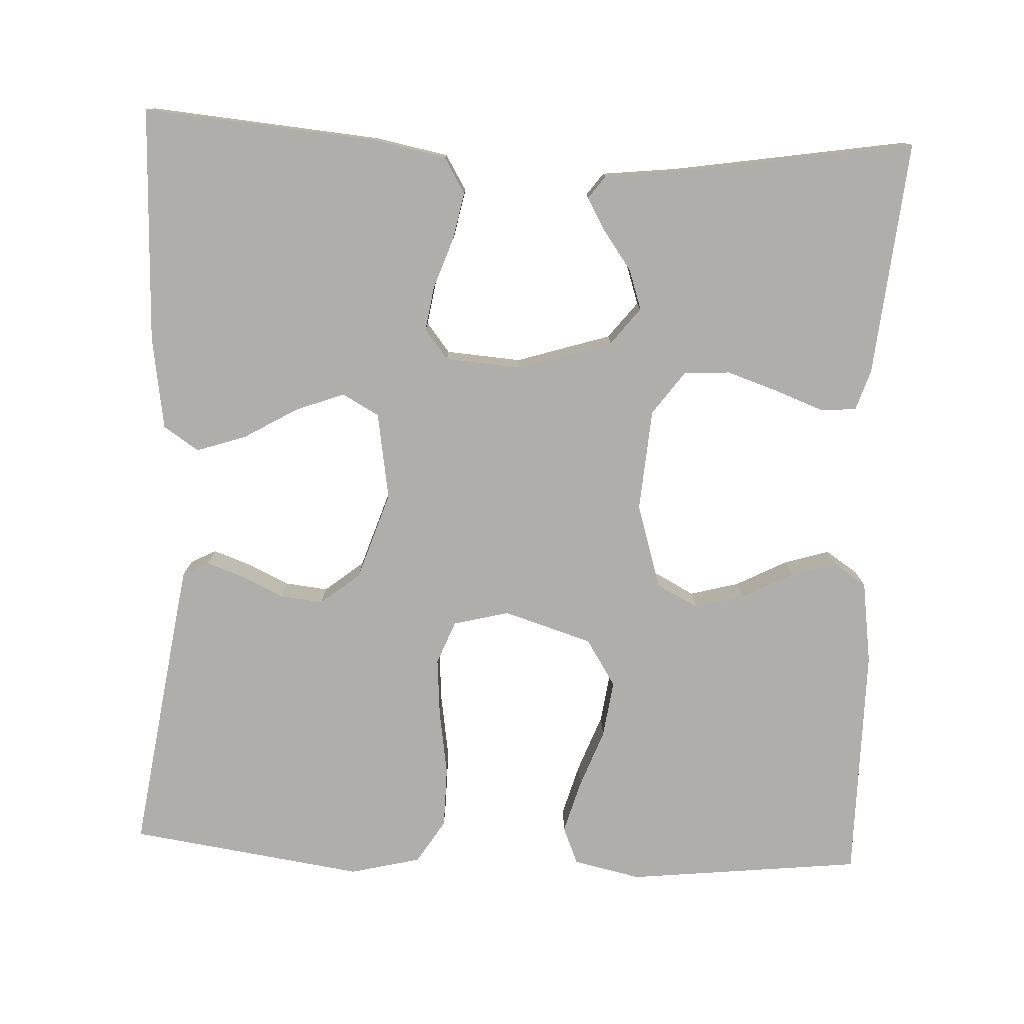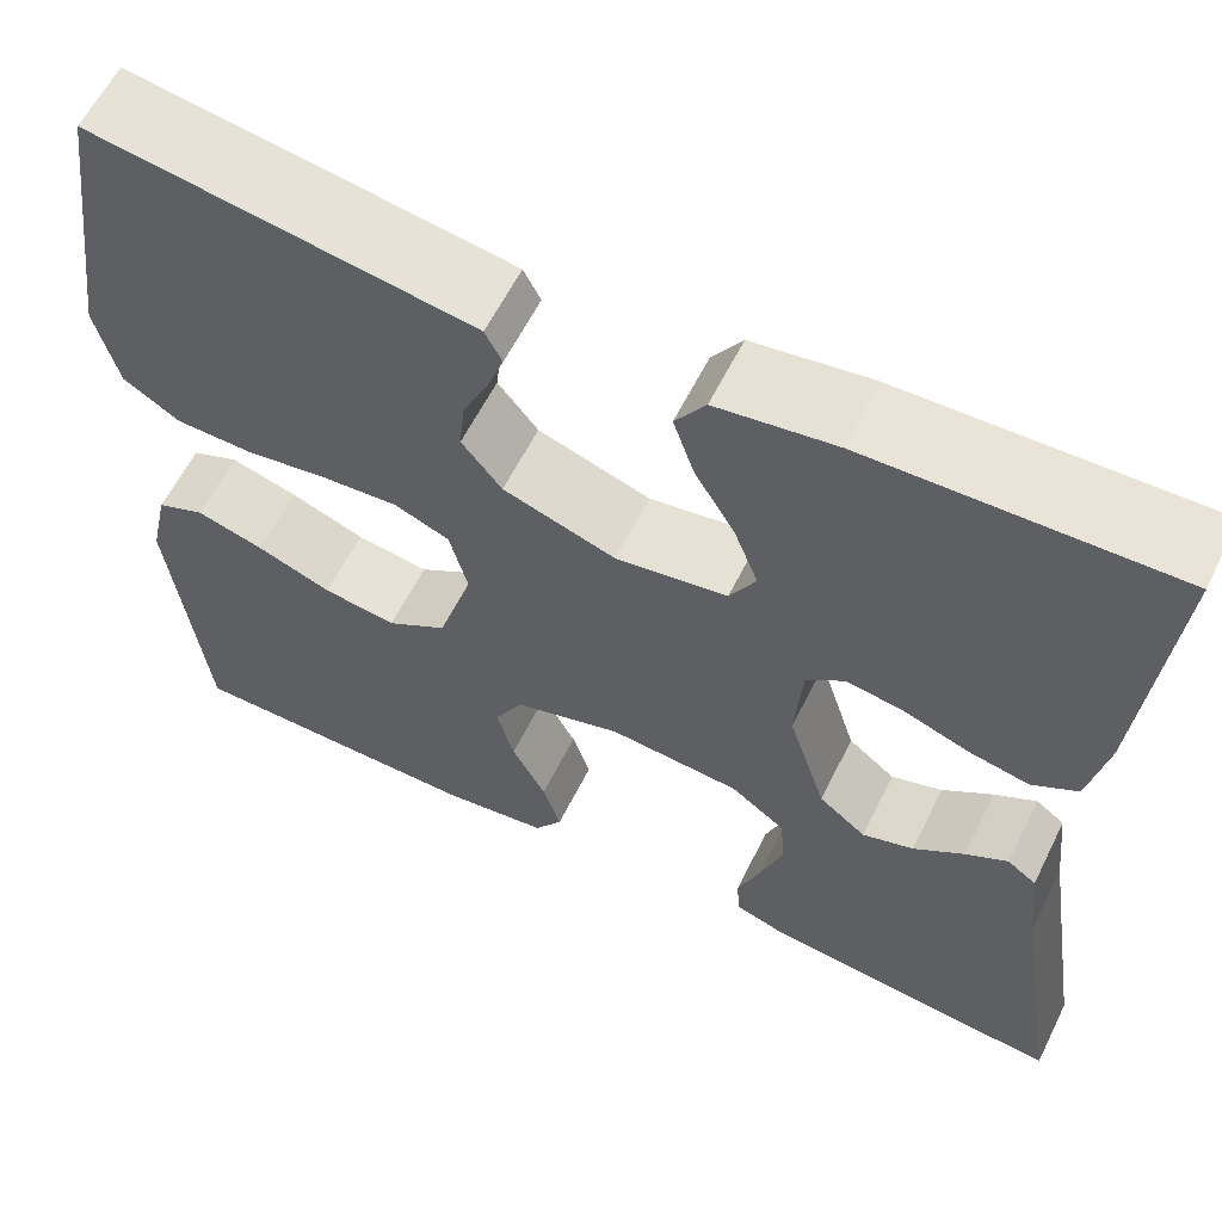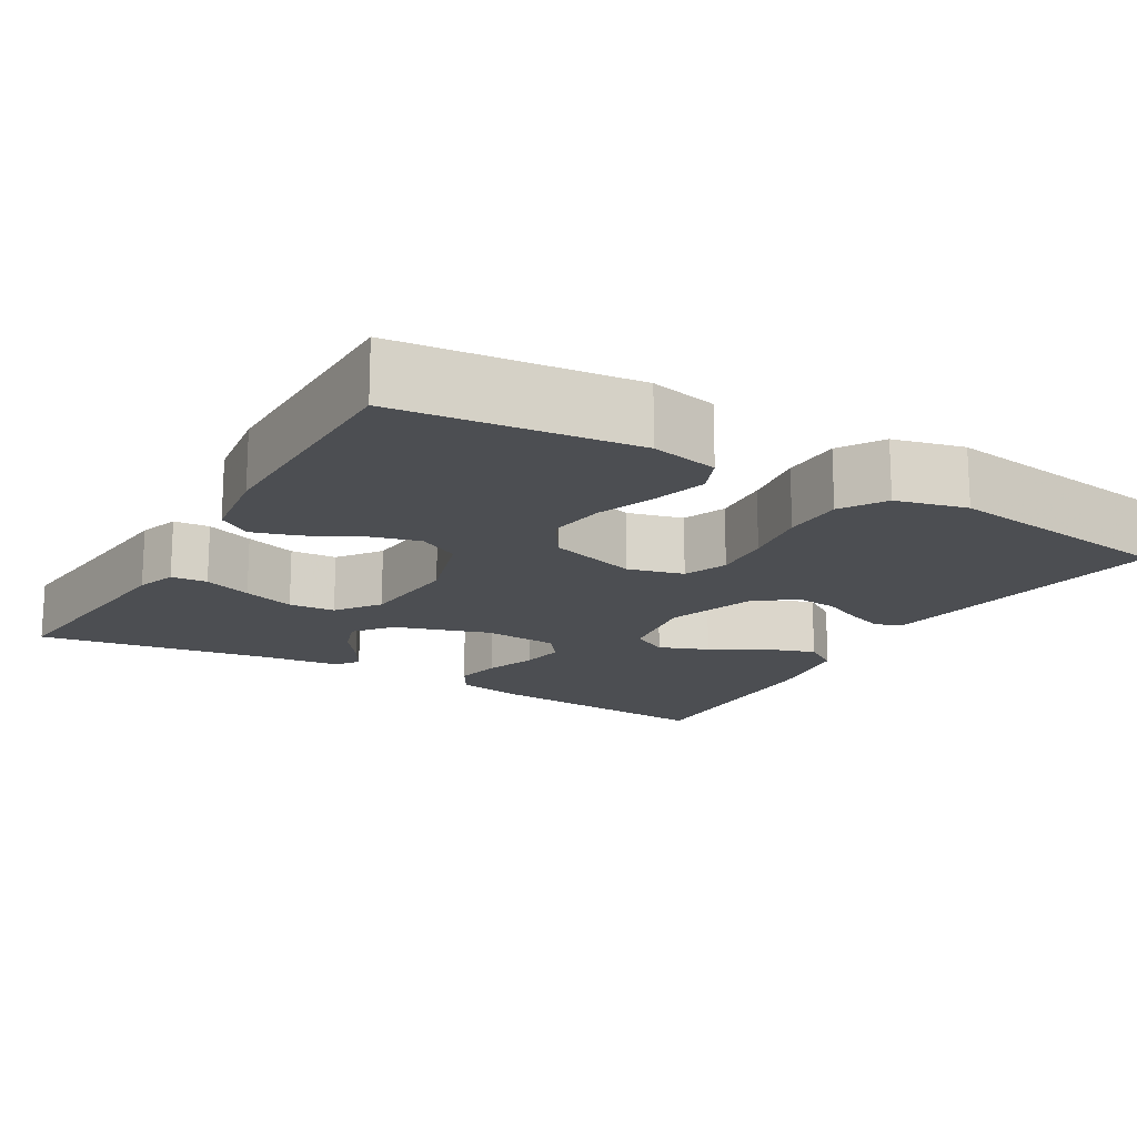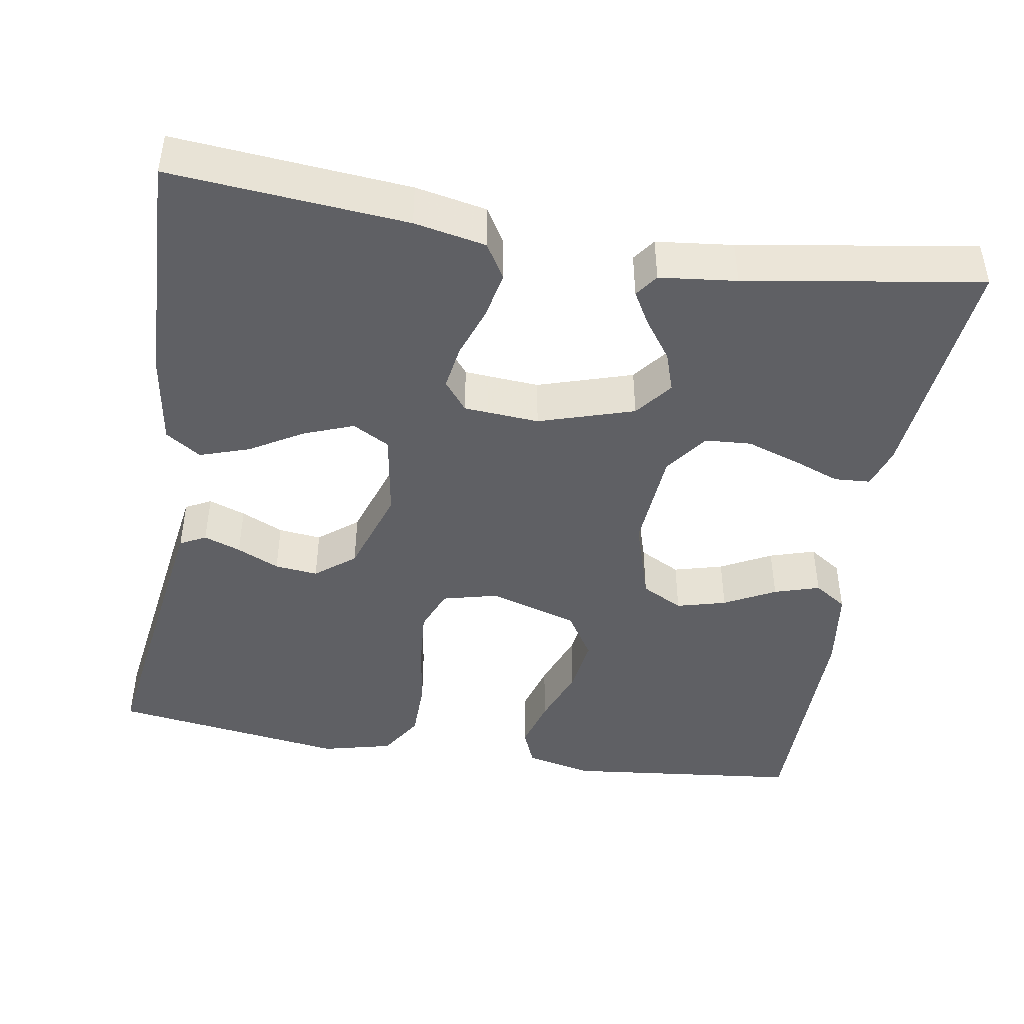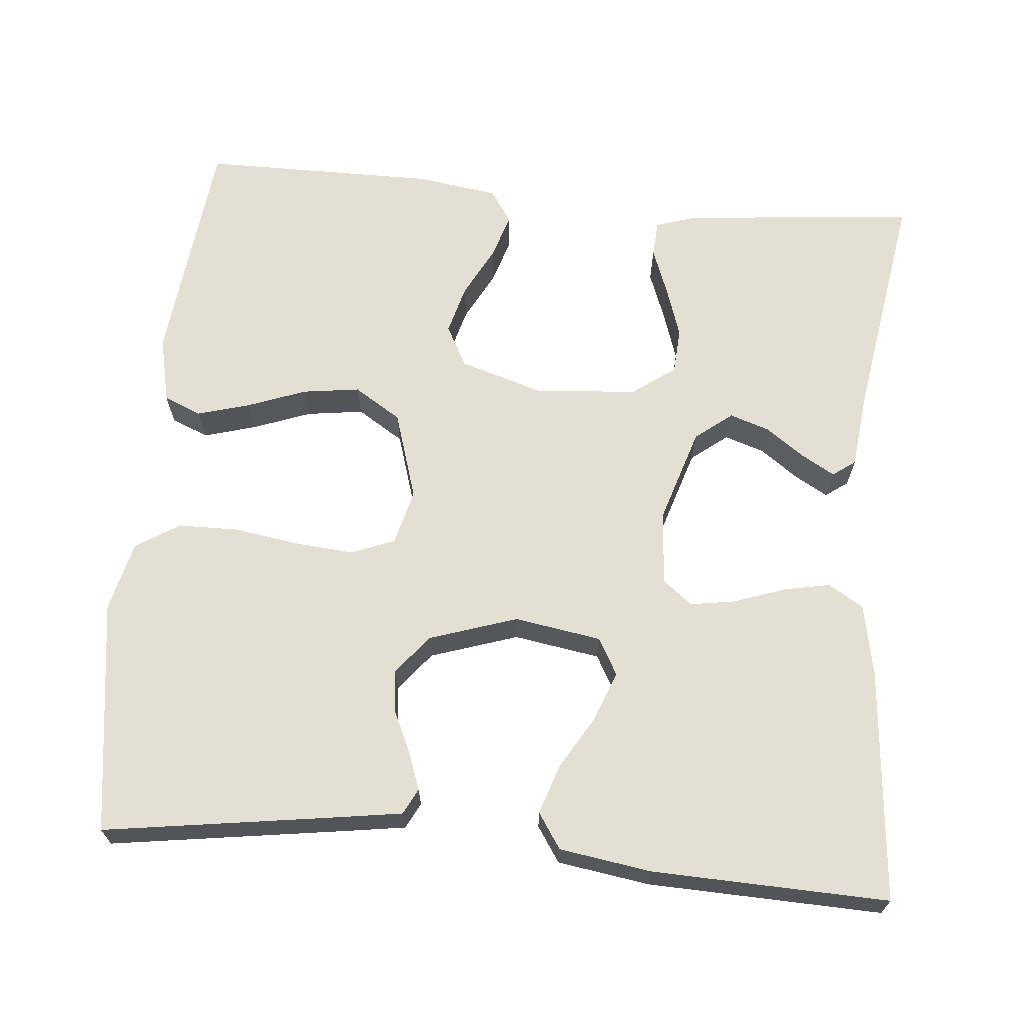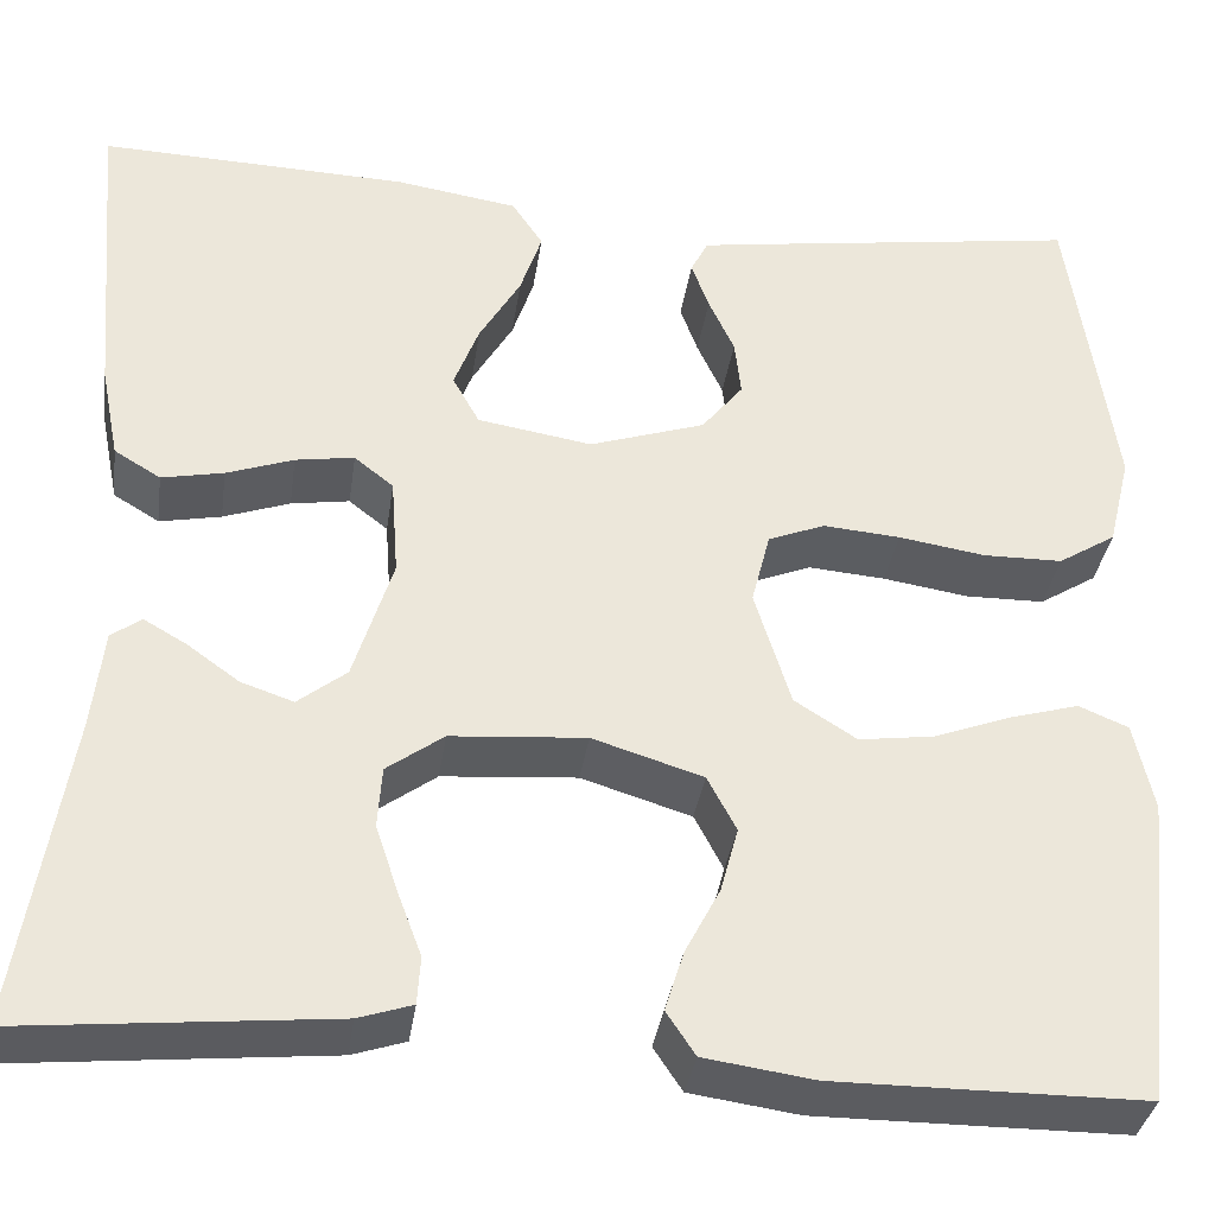
<metadata>
{"format":"obj","ext":"obj","renderer":"f3d","projection":"perspective","resolution":1024,"background":"white","views":[{"elev":-77.7,"azim":87.4,"up":"+Y"},{"elev":60.6,"azim":26.4,"up":"+Z"},{"elev":-16.5,"azim":-120.3,"up":"+Y"},{"elev":-44.5,"azim":80.6,"up":"+Y"},{"elev":66.6,"azim":5.2,"up":"+Y"},{"elev":-35.0,"azim":171.8,"up":"+Z"}]}
</metadata>
<code>
v -0.5 0.07 0.5
v -0.2 0.07 0.456
v -0.121 0.07 0.444
v -0.104 0.07 0.411
v -0.121 0.07 0.364
v -0.146 0.07 0.31
v -0.152 0.07 0.255
v -0.112 0.07 0.205
v 0 0.07 0.168
v 0.111 0.07 0.186
v 0.137 0.07 0.233
v 0.113 0.07 0.296
v 0.073 0.07 0.364
v 0.052 0.07 0.427
v 0.082 0.07 0.472
v 0.2 0.07 0.49
v 0.5 0.07 0.5
v 0.474 0.07 0.2
v 0.456 0.07 0.109
v 0.411 0.07 0.082
v 0.351 0.07 0.094
v 0.286 0.07 0.117
v 0.229 0.07 0.126
v 0.191 0.07 0.096
v 0.184 0.07 0
v 0.222 0.07 -0.121
v 0.269 0.07 -0.158
v 0.32 0.07 -0.141
v 0.37 0.07 -0.105
v 0.412 0.07 -0.081
v 0.441 0.07 -0.102
v 0.452 0.07 -0.2
v 0.5 0.07 -0.5
v 0.2 0.07 -0.471
v 0.148 0.07 -0.454
v 0.145 0.07 -0.408
v 0.168 0.07 -0.347
v 0.19 0.07 -0.281
v 0.186 0.07 -0.222
v 0.131 0.07 -0.182
v 0 0.07 -0.172
v -0.107 0.07 -0.205
v -0.135 0.07 -0.258
v -0.118 0.07 -0.321
v -0.084 0.07 -0.386
v -0.066 0.07 -0.444
v -0.094 0.07 -0.486
v -0.2 0.07 -0.501
v -0.5 0.07 -0.5
v -0.533 0.07 -0.2
v -0.514 0.07 -0.114
v -0.466 0.07 -0.094
v -0.399 0.07 -0.113
v -0.324 0.07 -0.141
v -0.251 0.07 -0.151
v -0.191 0.07 -0.113
v -0.156 0.07 0
v -0.174 0.07 0.071
v -0.229 0.07 0.093
v -0.304 0.07 0.087
v -0.388 0.07 0.074
v -0.465 0.07 0.075
v -0.521 0.07 0.11
v -0.543 0.07 0.2
v -0.5 0 0.5
v -0.2 0 0.456
v -0.121 0 0.444
v -0.104 0 0.411
v -0.121 0 0.364
v -0.146 0 0.31
v -0.152 0 0.255
v -0.112 0 0.205
v 0 0 0.168
v 0.111 0 0.186
v 0.137 0 0.233
v 0.113 0 0.296
v 0.073 0 0.364
v 0.052 0 0.427
v 0.082 0 0.472
v 0.2 0 0.49
v 0.5 0 0.5
v 0.474 0 0.2
v 0.456 0 0.109
v 0.411 0 0.082
v 0.351 0 0.094
v 0.286 0 0.117
v 0.229 0 0.126
v 0.191 0 0.096
v 0.184 0 0
v 0.222 0 -0.121
v 0.269 0 -0.158
v 0.32 0 -0.141
v 0.37 0 -0.105
v 0.412 0 -0.081
v 0.441 0 -0.102
v 0.452 0 -0.2
v 0.5 0 -0.5
v 0.2 0 -0.471
v 0.148 0 -0.454
v 0.145 0 -0.408
v 0.168 0 -0.347
v 0.19 0 -0.281
v 0.186 0 -0.222
v 0.131 0 -0.182
v 0 0 -0.172
v -0.107 0 -0.205
v -0.135 0 -0.258
v -0.118 0 -0.321
v -0.084 0 -0.386
v -0.066 0 -0.444
v -0.094 0 -0.486
v -0.2 0 -0.501
v -0.5 0 -0.5
v -0.533 0 -0.2
v -0.514 0 -0.114
v -0.466 0 -0.094
v -0.399 0 -0.113
v -0.324 0 -0.141
v -0.251 0 -0.151
v -0.191 0 -0.113
v -0.156 0 0
v -0.174 0 0.071
v -0.229 0 0.093
v -0.304 0 0.087
v -0.388 0 0.074
v -0.465 0 0.075
v -0.521 0 0.11
v -0.543 0 0.2
f 60 61 62 63
f 59 60 63 64
f 51 52 53 54
f 49 50 51 54
f 49 54 55
f 48 49 55 56
f 44 45 46 47
f 43 44 47 48
f 34 35 36 37
f 32 33 34 37
f 32 37 38
f 31 32 38 39
f 28 29 30 31
f 27 28 31 39
f 19 20 21 22
f 19 22 23
f 18 19 23
f 17 18 23
f 16 17 23 24
f 12 13 14 15
f 11 12 15 16
f 3 4 5 6
f 1 2 3 6
f 59 64 1 6
f 58 59 6 7
f 57 58 7 8
f 43 48 56 57
f 42 43 57 8
f 41 42 8 9
f 40 41 9 10
f 26 27 39 40
f 25 26 40 10
f 11 16 24 25
f 10 11 25
f 127 126 125 124
f 128 127 124 123
f 118 117 116 115
f 118 115 114 113
f 119 118 113
f 120 119 113 112
f 111 110 109 108
f 112 111 108 107
f 101 100 99 98
f 101 98 97 96
f 102 101 96
f 103 102 96 95
f 95 94 93 92
f 103 95 92 91
f 86 85 84 83
f 87 86 83
f 87 83 82
f 87 82 81
f 88 87 81 80
f 79 78 77 76
f 80 79 76 75
f 70 69 68 67
f 70 67 66 65
f 70 65 128 123
f 71 70 123 122
f 72 71 122 121
f 121 120 112 107
f 72 121 107 106
f 73 72 106 105
f 74 73 105 104
f 104 103 91 90
f 74 104 90 89
f 89 88 80 75
f 89 75 74
f 1 65 66 2
f 2 66 67 3
f 3 67 68 4
f 4 68 69 5
f 5 69 70 6
f 6 70 71 7
f 7 71 72 8
f 8 72 73 9
f 9 73 74 10
f 10 74 75 11
f 11 75 76 12
f 12 76 77 13
f 13 77 78 14
f 14 78 79 15
f 15 79 80 16
f 16 80 81 17
f 17 81 82 18
f 18 82 83 19
f 19 83 84 20
f 20 84 85 21
f 21 85 86 22
f 22 86 87 23
f 23 87 88 24
f 24 88 89 25
f 25 89 90 26
f 26 90 91 27
f 27 91 92 28
f 28 92 93 29
f 29 93 94 30
f 30 94 95 31
f 31 95 96 32
f 32 96 97 33
f 33 97 98 34
f 34 98 99 35
f 35 99 100 36
f 36 100 101 37
f 37 101 102 38
f 38 102 103 39
f 39 103 104 40
f 40 104 105 41
f 41 105 106 42
f 42 106 107 43
f 43 107 108 44
f 44 108 109 45
f 45 109 110 46
f 46 110 111 47
f 47 111 112 48
f 48 112 113 49
f 49 113 114 50
f 50 114 115 51
f 51 115 116 52
f 52 116 117 53
f 53 117 118 54
f 54 118 119 55
f 55 119 120 56
f 56 120 121 57
f 57 121 122 58
f 58 122 123 59
f 59 123 124 60
f 60 124 125 61
f 61 125 126 62
f 62 126 127 63
f 63 127 128 64
f 64 128 65 1

</code>
